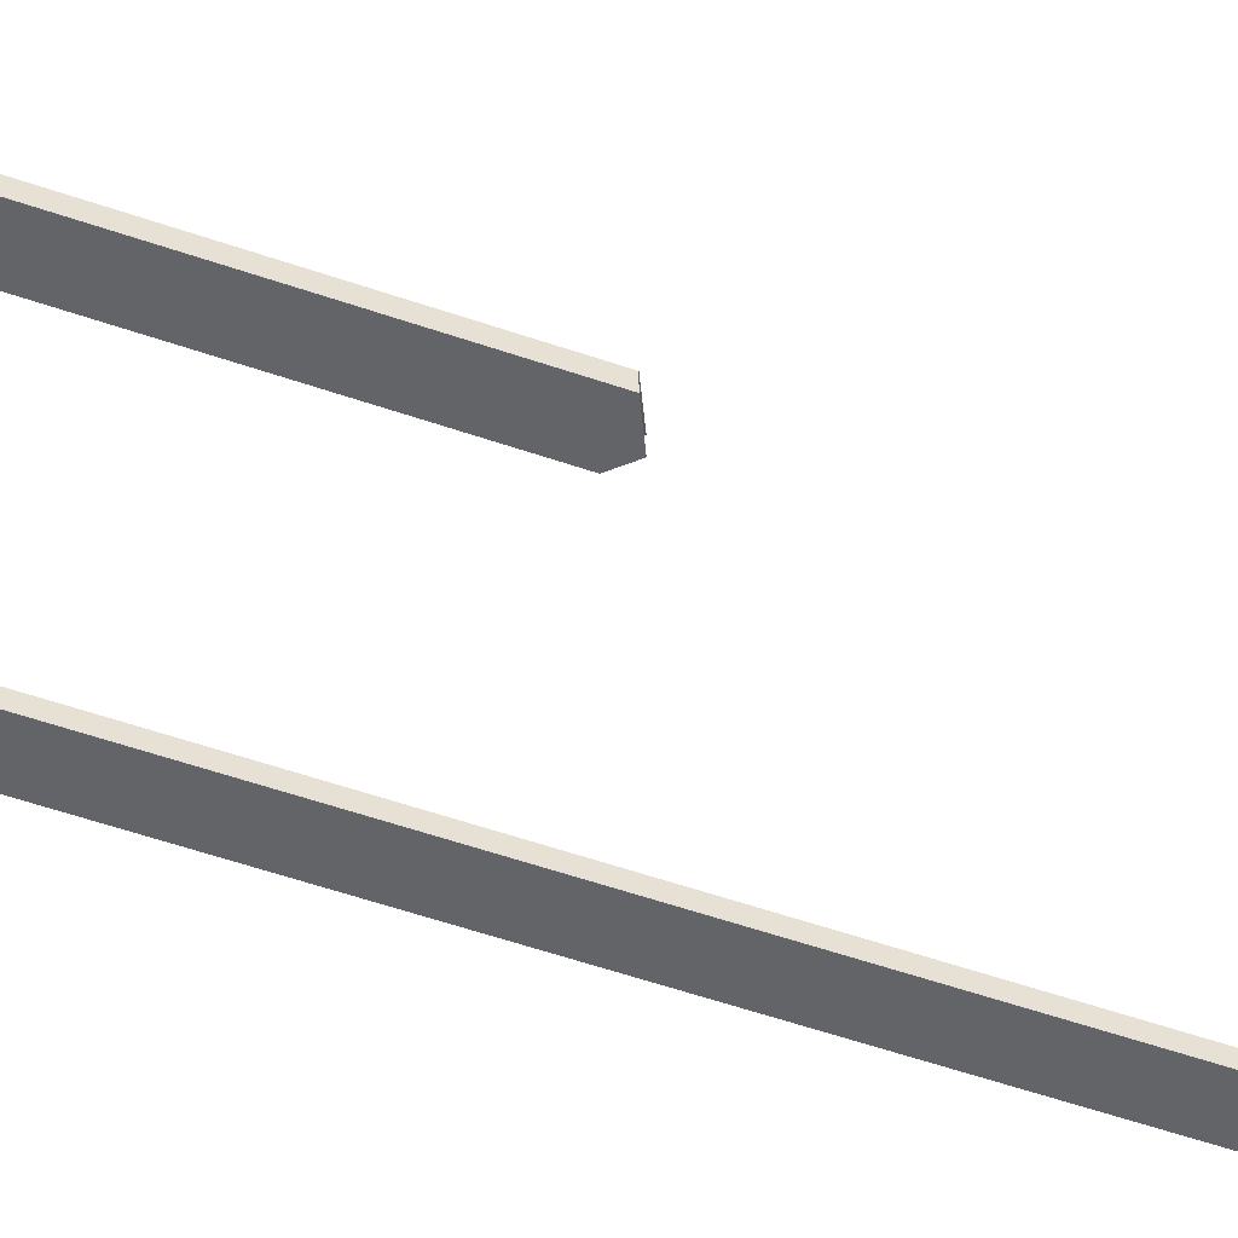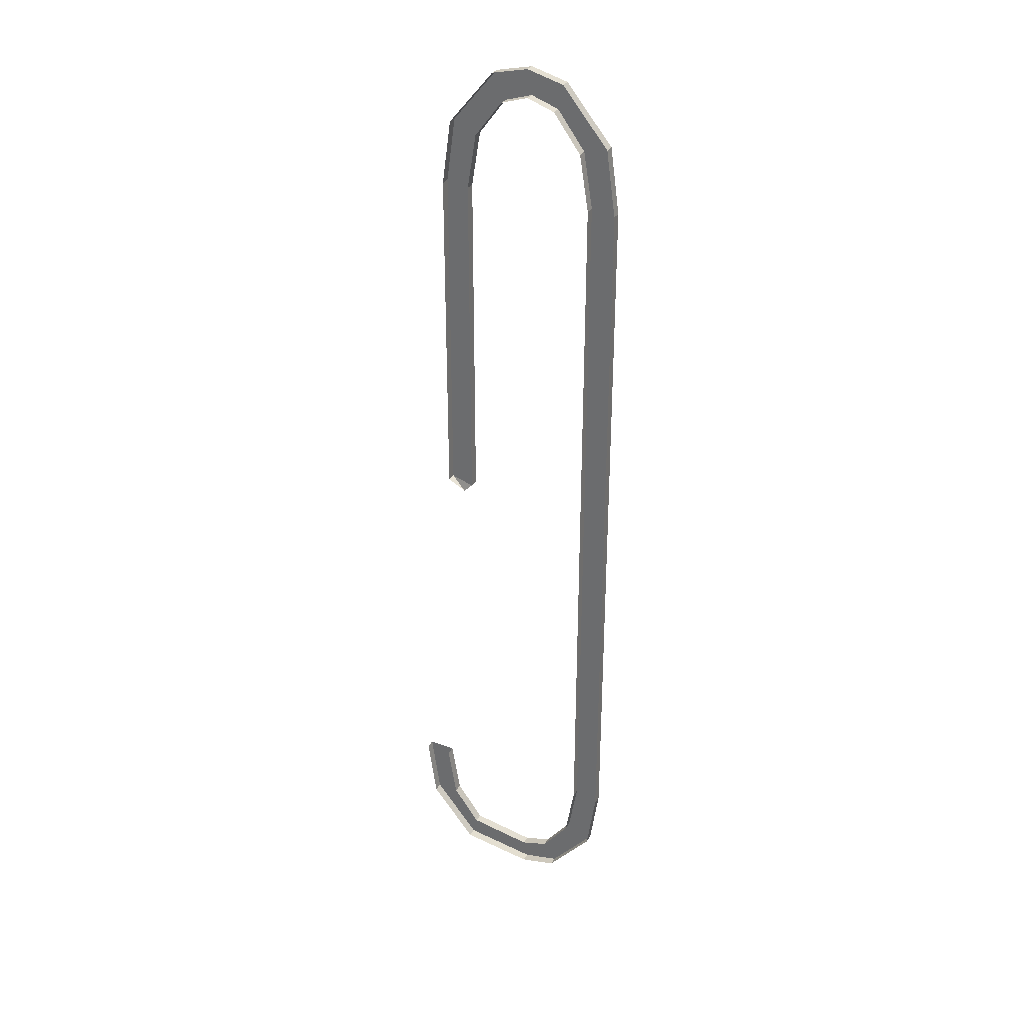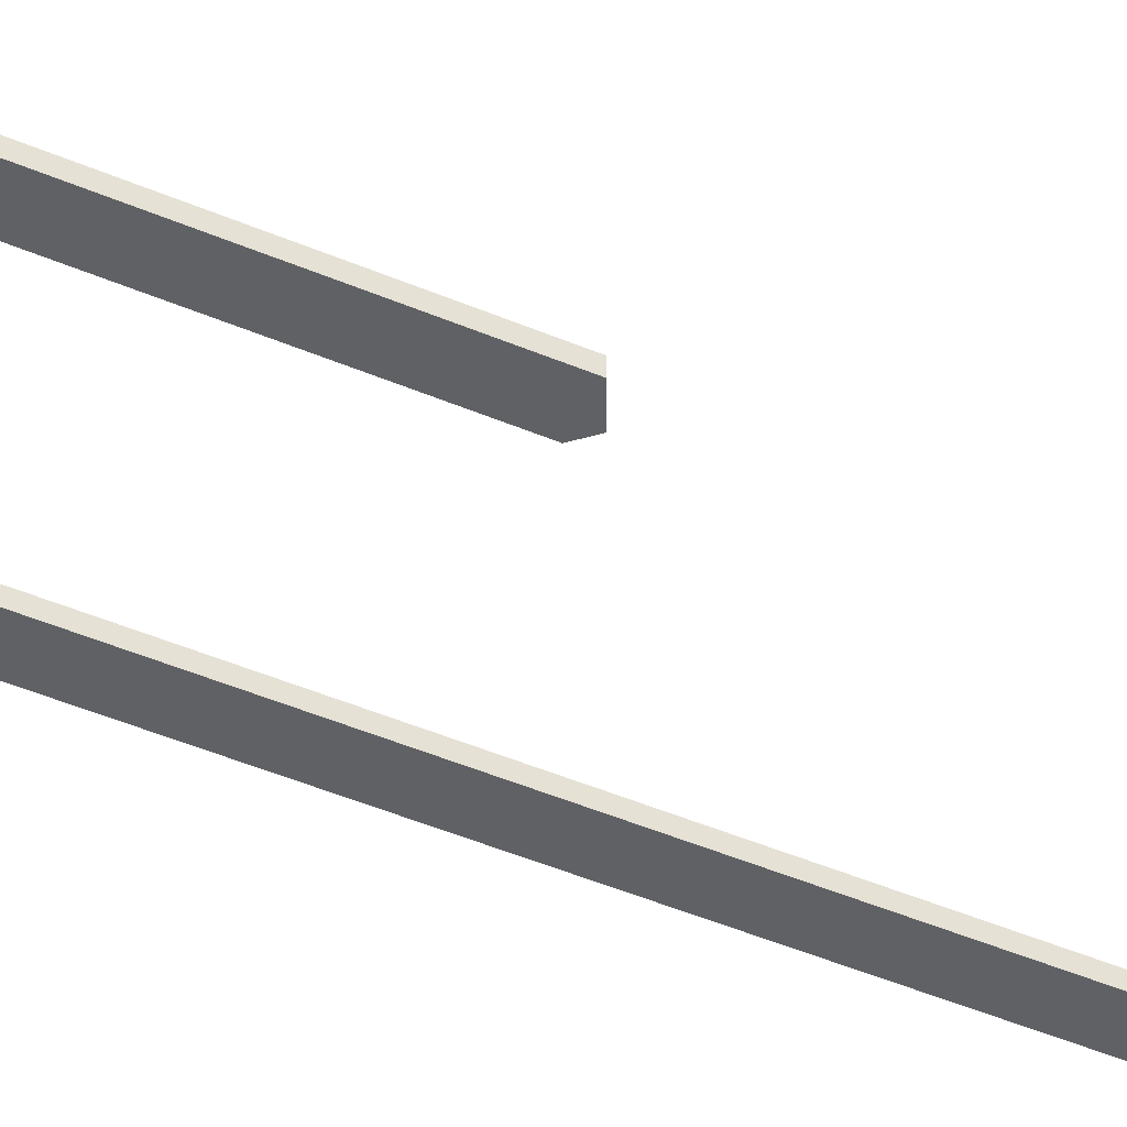
<metadata>
{"format":"obj","ext":"obj","renderer":"f3d","projection":"perspective","resolution":1024,"background":"white","views":[{"elev":-51.1,"azim":68.9,"up":"+Y"},{"elev":32.6,"azim":-152.9,"up":"+Z"},{"elev":-45.6,"azim":63.7,"up":"+Y"}]}
</metadata>
<code>
v 0.07812 0 0.2891
v 0.05469 0 0.2891
v 0.05469 0 0
v 0.0625 0 -0.007812
v 0.07812 0 0
v 0.07812 0.007812 0
v 0.07812 0.007812 0.2891
v 0.07031 0 0.3438
v 0.04688 0 0.3359
v 0.04688 0.007812 0.3359
v 0.05469 0.007812 0.2891
v 0.05469 0.007812 0
v 0.0625 0.007812 -0.007812
v 0.03125 0 0.3906
v 0.02344 0 0.3672
v 0.02344 0.007812 0.3672
v 0 0 0.3984
v 0 0 0.375
v 0 0.007812 0.375
v -0.05469 0 0.2891
v -0.07812 0 0.2891
v -0.07812 0 -0.3281
v -0.05469 0 -0.3281
v -0.05469 0.007812 -0.3281
v -0.05469 0.007812 0.2891
v -0.04688 0 0.3359
v -0.07031 0 0.3438
v -0.07031 0.007812 0.3438
v -0.07812 0.007812 0.2891
v -0.07812 0.007812 -0.3281
v -0.07031 0 -0.3828
v -0.04688 0 -0.375
v -0.04688 0.007812 -0.375
v -0.02344 0 0.3672
v -0.03125 0 0.3906
v -0.03125 0.007812 0.3906
v 0 0.007812 0.3984
v -0.03125 0 -0.4297
v -0.02344 0 -0.4062
v -0.02344 0.007812 -0.4062
v 0 0 -0.4375
v 0 0 -0.4141
v 0 0.007812 -0.4141
v 0.1094 0 -0.3281
v 0.08594 0 -0.3281
v 0.07812 0 -0.375
v 0.1016 0 -0.3828
v 0.1016 0.007812 -0.3828
v 0.1094 0.007812 -0.3281
v 0.05469 0 -0.4062
v 0.0625 0 -0.4297
v 0.0625 0.007812 -0.4297
v 0 0.007812 -0.4375
v 0.07031 0.007812 0.3438
v 0.03125 0.007812 0.3906
v -0.04688 0.007812 0.3359
v -0.02344 0.007812 0.3672
v -0.07031 0.007812 -0.3828
v -0.03125 0.007812 -0.4297
v 0.08594 0.007812 -0.3281
v 0.07812 0.007812 -0.375
v 0.05469 0.007812 -0.4062
f 1 2 3
f 1 3 4
f 1 4 5
f 1 5 6
f 1 6 7
f 1 7 8
f 1 8 2
f 2 8 9
f 2 9 10
f 2 10 11
f 2 11 3
f 3 11 12
f 3 12 4
f 4 12 5
f 5 12 13
f 5 13 6
f 9 8 14
f 9 14 15
f 9 15 16
f 9 16 10
f 15 14 17
f 15 17 18
f 15 18 19
f 15 19 16
f 20 21 22
f 20 22 23
f 20 23 24
f 20 24 25
f 20 25 26
f 20 26 21
f 21 26 27
f 21 27 28
f 21 28 29
f 21 29 22
f 22 29 30
f 22 30 31
f 22 31 23
f 23 31 32
f 23 32 33
f 23 33 24
f 27 26 34
f 27 34 35
f 27 35 36
f 27 36 28
f 35 34 18
f 35 18 17
f 35 17 37
f 35 37 36
f 32 31 38
f 32 38 39
f 32 39 40
f 32 40 33
f 39 38 41
f 39 41 42
f 39 42 43
f 39 43 40
f 44 45 46
f 44 46 47
f 44 47 48
f 44 48 49
f 47 46 50
f 47 50 51
f 47 51 52
f 47 52 48
f 51 50 42
f 51 42 41
f 51 41 53
f 51 53 52
f 8 7 54
f 8 54 14
f 14 54 55
f 14 55 17
f 17 55 37
f 26 25 56
f 26 56 34
f 34 56 57
f 34 57 18
f 18 57 19
f 31 30 58
f 31 58 38
f 38 58 59
f 38 59 41
f 41 59 53
f 46 45 60
f 46 60 61
f 46 61 50
f 50 61 62
f 50 62 42
f 42 62 43

</code>
